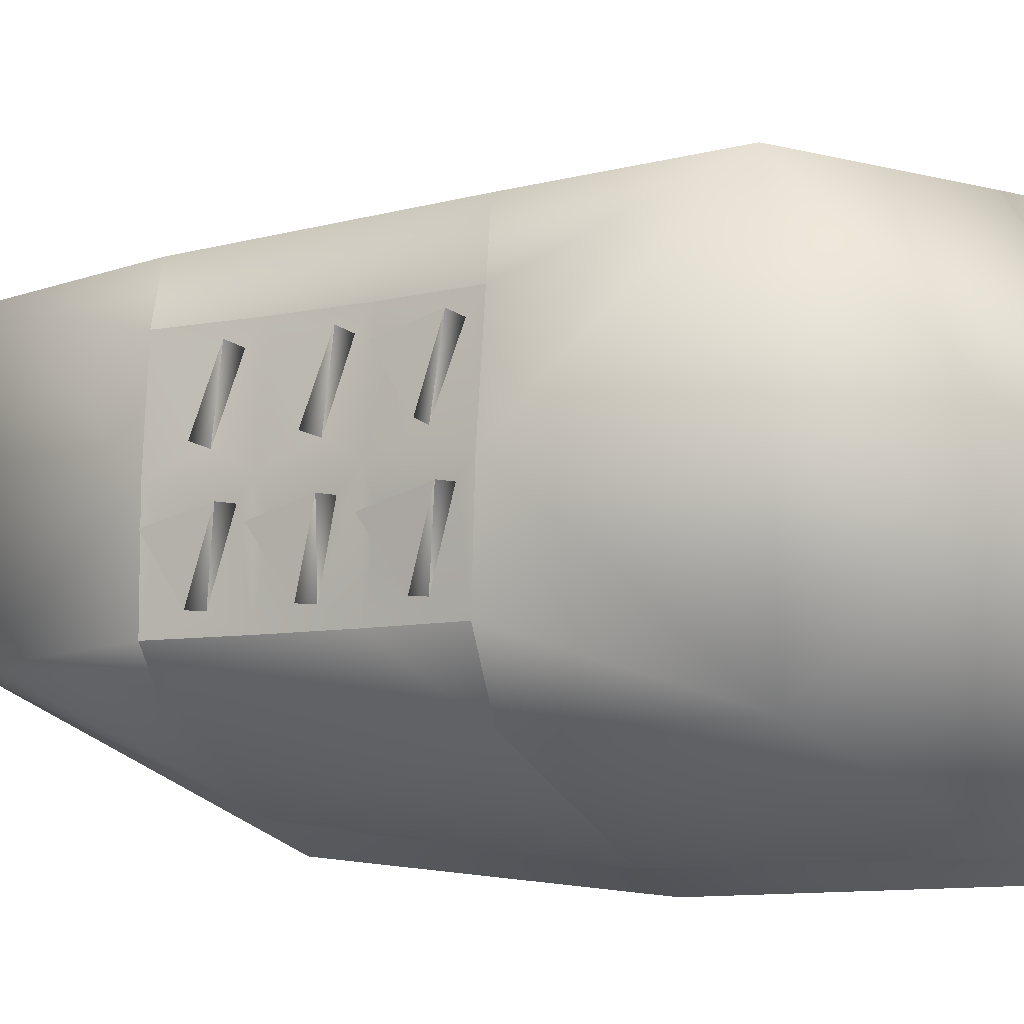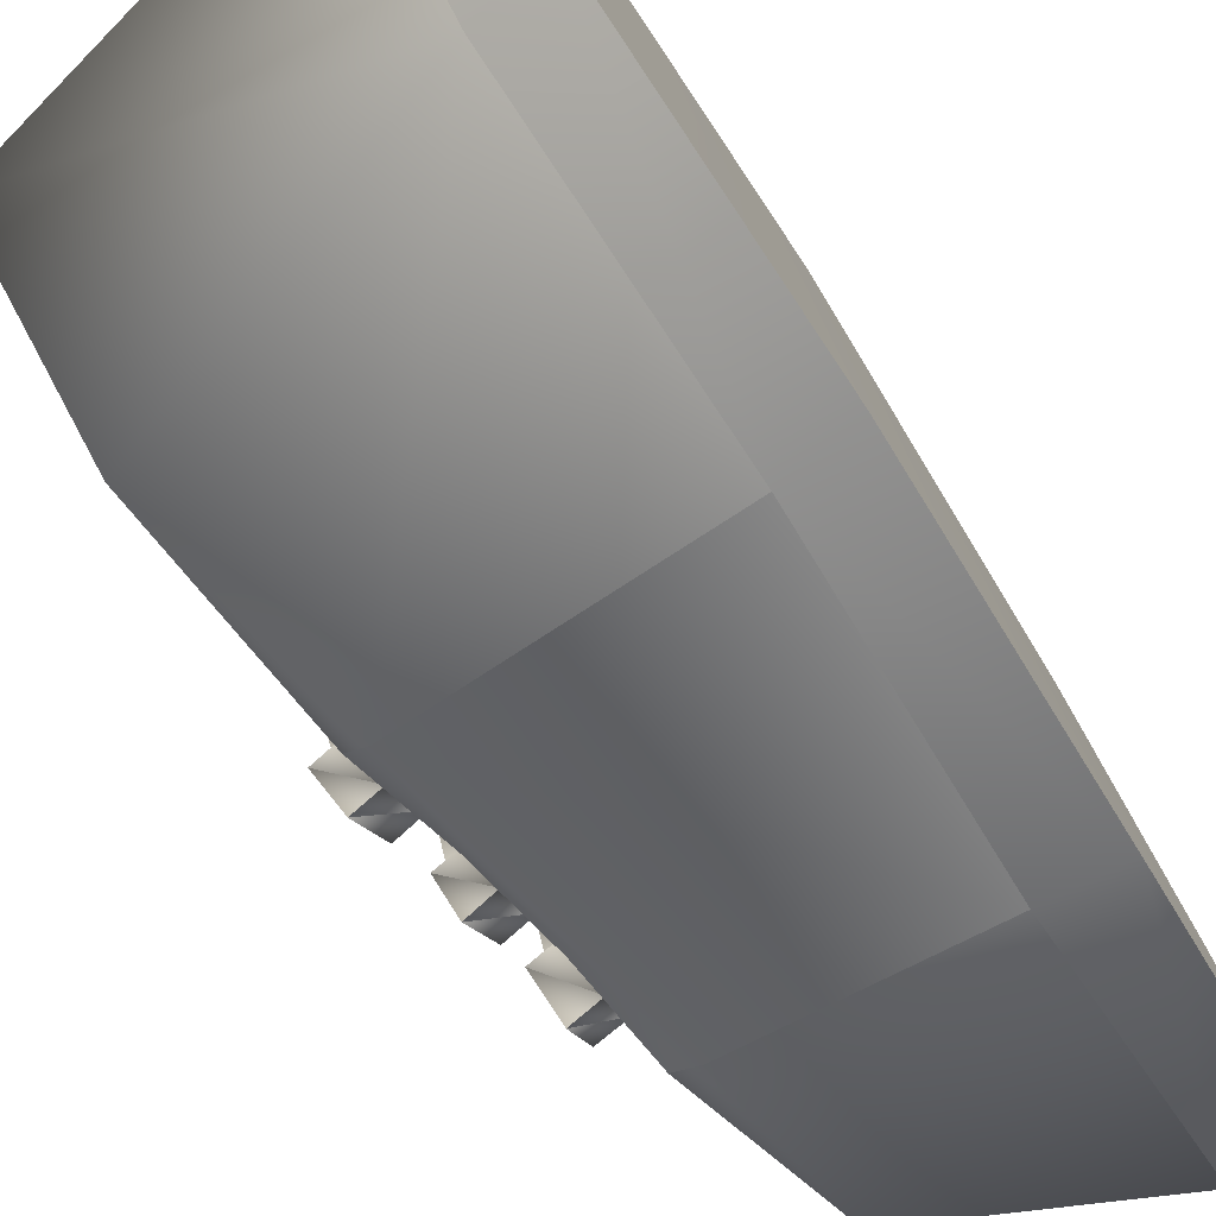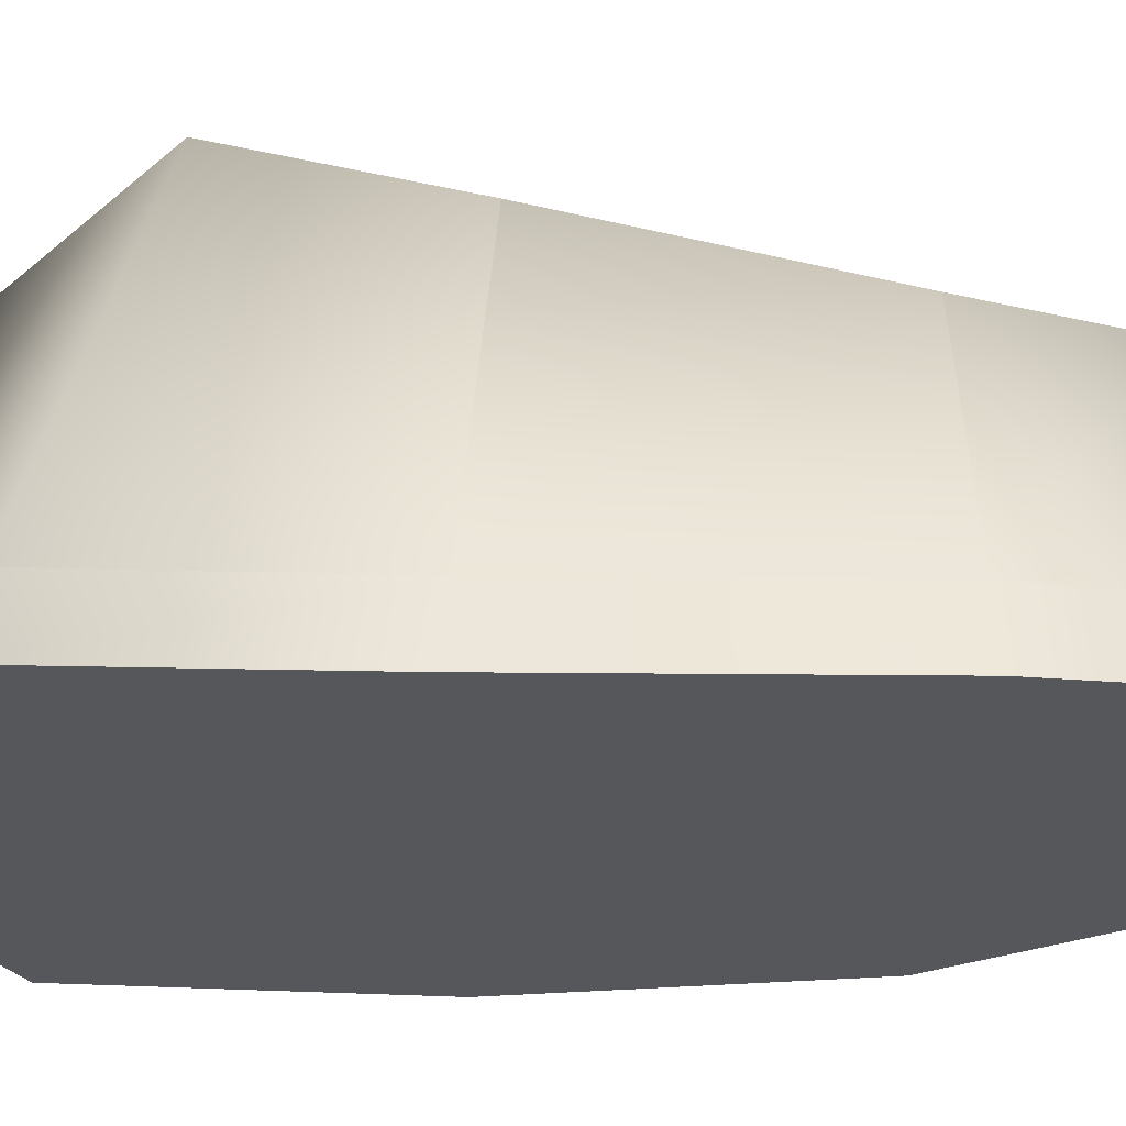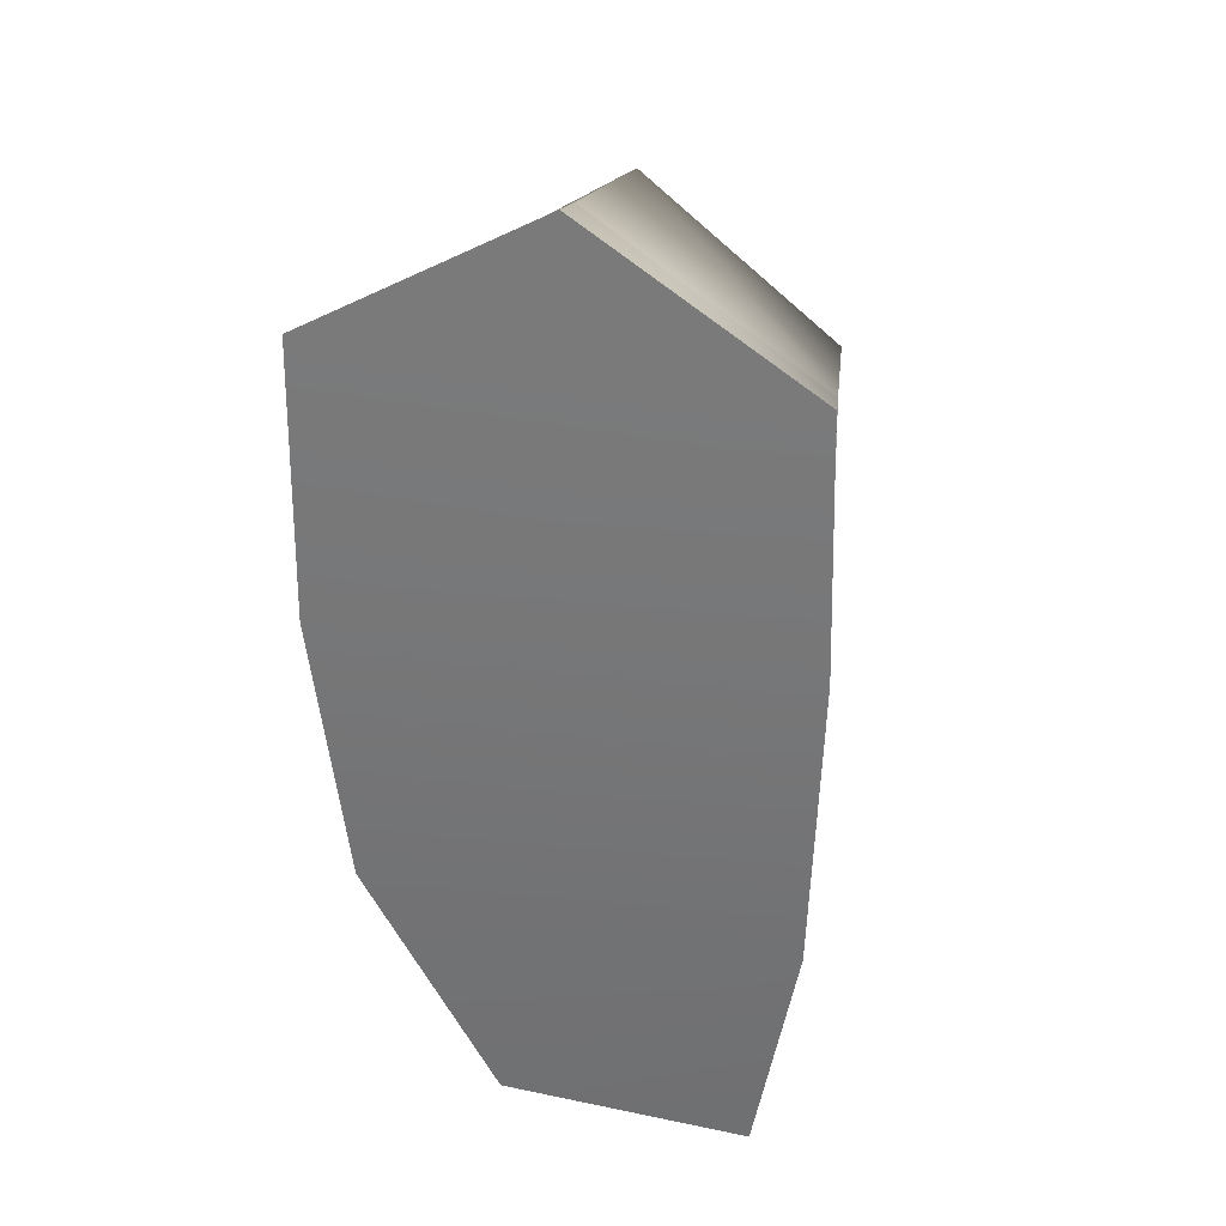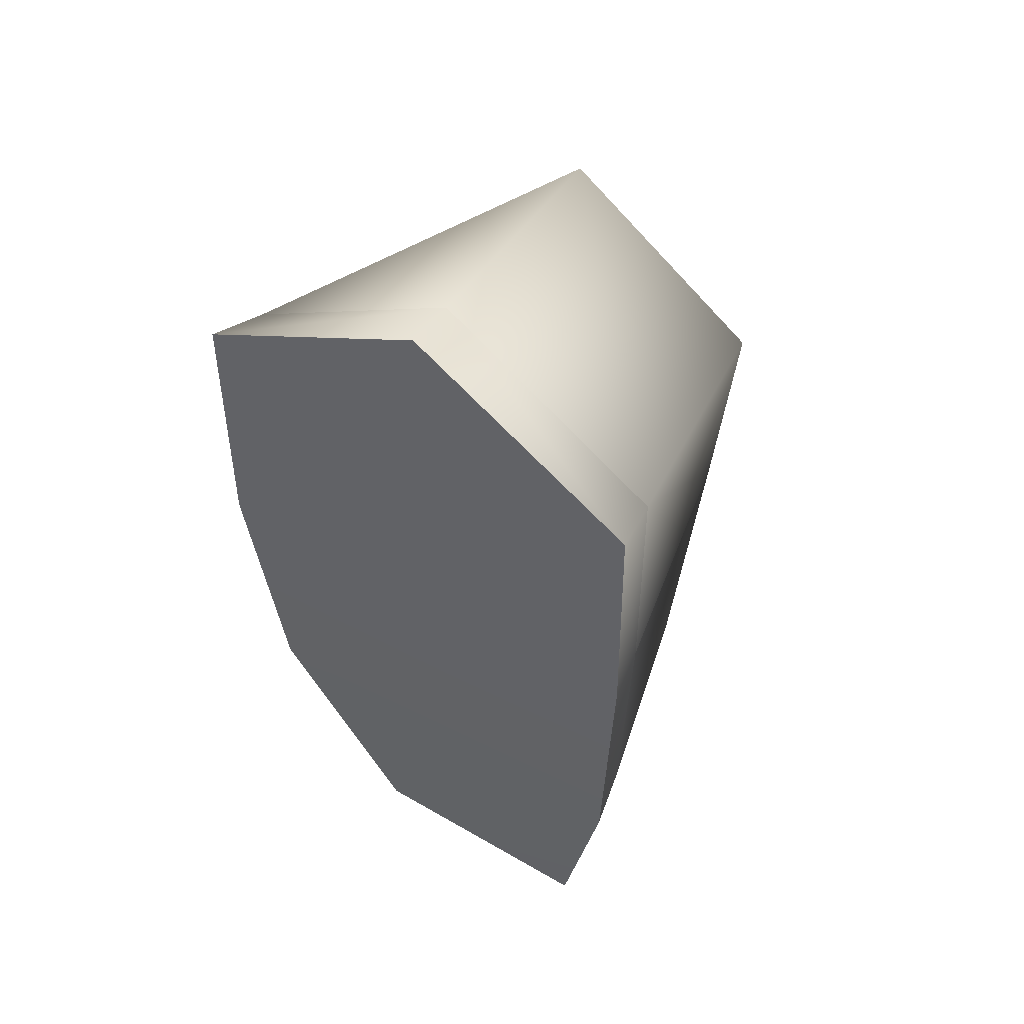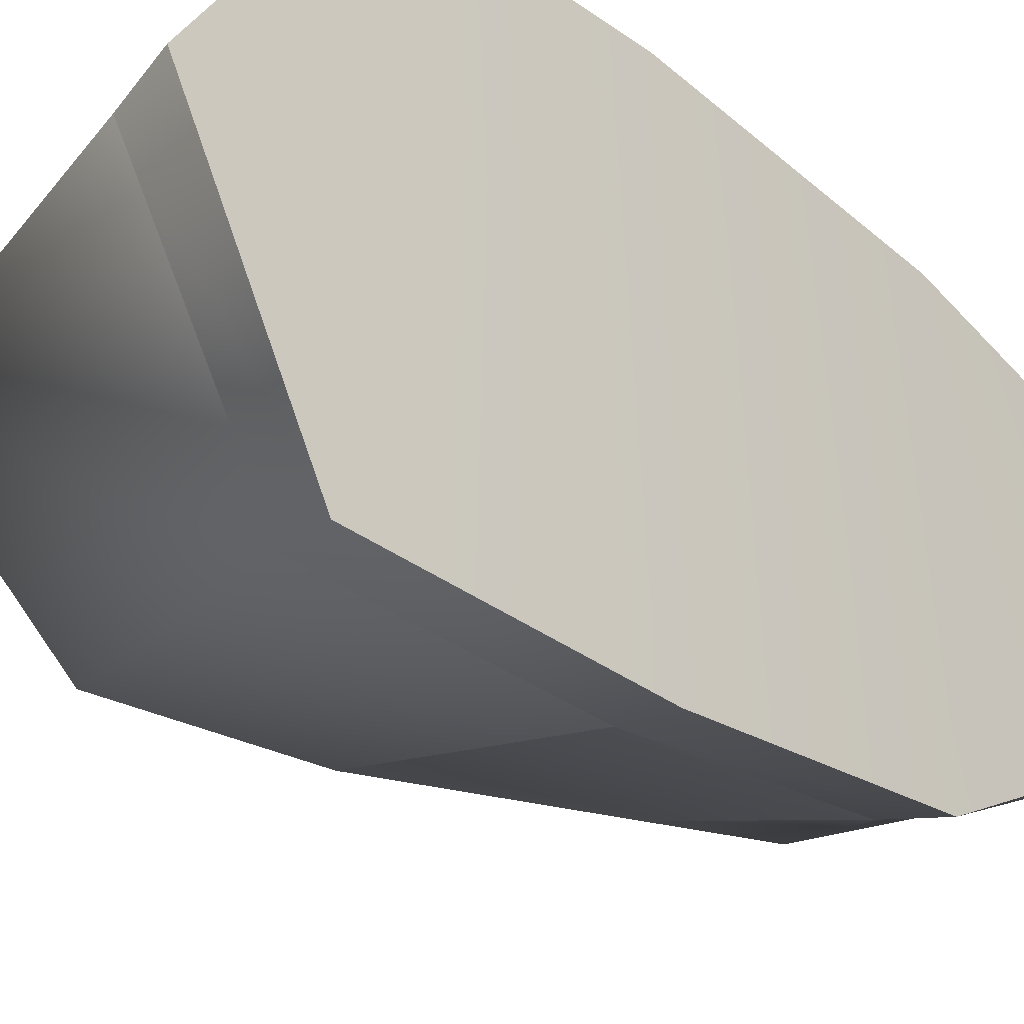
<metadata>
{"format":"obj","ext":"obj","renderer":"f3d","projection":"perspective","resolution":1024,"background":"white","views":[{"elev":-10.8,"azim":108.9,"up":"+Z"},{"elev":-78.2,"azim":-147.7,"up":"+Z"},{"elev":62.8,"azim":-89.6,"up":"+Z"},{"elev":30.3,"azim":-74.9,"up":"+Y"},{"elev":53.7,"azim":-58.5,"up":"+Y"},{"elev":-32.5,"azim":-137.5,"up":"+Z"}]}
</metadata>
<code>
v -4.479 -5.473 -2.903
v -4.47 -5.651 2.546
v -4.401 -8.483 -1.19
v -4.518 -2.024 -3.347
v -4.453 1.299 2.584
v -4.535 -1.87 2.687
v -4.428 1.444 -3.323
v -4.396 3.096 -0.2808
v -4.361 -8.605 1.983
v -3.747 -2.176 -3.153
v -4.428 1.444 -3.323
v -4.518 -2.024 -3.347
v -3.722 -8.33 -1.278
v -4.479 -5.473 -2.903
v -4.401 -8.483 -1.19
v -4.361 -8.605 1.983
v -3.682 -8.454 1.887
v -3.712 -8.362 -0.519
v -3.661 1.186 -3.152
v -3.627 2.893 -0.3365
v -3.763 -2.019 2.536
v -4.453 1.299 2.584
v -3.683 1.077 2.47
v -4.47 -5.651 2.546
v -3.682 -5.591 2.391
v -4.396 3.096 -0.2808
v -3.687 -5.466 -2.658
v -4.535 -1.87 2.687
v -0.4843 -3.622 -0.4496
v -0.6532 -4.282 -0.6057
v -0.6232 -4.391 -0.188
v -0.6395 -3.836 -1.28
v -0.7935 -4.445 -1.47
v -0.3946 -3.369 -0.2114
v -0.5847 -3.448 -1.498
v -0.5169 -3.492 0.847
v -0.6563 -4.173 0.6956
v -0.732 -4.363 1.11
v -0.509 -3.763 0.02465
v -0.5052 -3.324 1.093
v -0.6787 -4.557 -0.4234
v -0.7961 -5.275 -0.5795
v -0.7687 -5.442 -0.1697
v -0.8298 -4.872 -1.253
v -0.931 -5.514 -1.446
v -0.4102 -3.248 -0.6355
v -0.3819 -2.81 -1.313
v -0.0997 -2.331 -0.2406
v -0.2944 -2.435 -1.532
v -0.1733 -2.518 -0.472
v -0.7357 -4.529 0.8633
v -0.8163 -5.203 0.7143
v -0.8847 -5.446 1.123
v -0.7082 -4.805 0.04489
v -0.4087 -3.145 0.6709
v -0.2163 -2.753 -0.004453
v -0.1948 -2.284 1.069
v -0.214 -2.455 0.8249
v 0.1165 -2.504 0.8236
v 0.09295 -2.766 -0.006333
v -0.0667 -3.201 0.6689
v -0.1468 -3.662 -0.4891
v -0.2961 -3.889 -1.322
v -0.3096 -4.329 -0.6479
v -0.1789 -3.53 0.8458
v -0.1647 -3.817 0.02107
v -0.3117 -4.22 0.6941
v 0.1566 -2.566 -0.5139
v -0.04981 -2.855 -1.355
v -0.06893 -3.303 -0.6781
v -0.391 -4.57 0.8625
v -0.3635 -4.847 0.04409
v -0.4712 -5.236 0.7133
v -0.3346 -4.598 -0.4652
v -0.4857 -4.913 -1.294
v -0.4517 -5.308 -0.6215
v -0.2163 -2.753 -0.004453
v -0.4087 -3.145 0.6709
v 0.09295 -2.766 -0.006333
v -0.0667 -3.201 0.6689
v 0.09295 -2.766 -0.006333
v -0.4087 -3.145 0.6709
v -0.214 -2.455 0.8249
v -0.2163 -2.753 -0.004453
v 0.1165 -2.504 0.8236
v 0.09295 -2.766 -0.006333
v 0.1165 -2.504 0.8236
v -0.2163 -2.753 -0.004453
v -0.4087 -3.145 0.6709
v -0.214 -2.455 0.8249
v -0.0667 -3.201 0.6689
v 0.1165 -2.504 0.8236
v -0.0667 -3.201 0.6689
v -0.214 -2.455 0.8249
v -0.6395 -3.836 -1.28
v -0.6532 -4.282 -0.6057
v -0.2961 -3.889 -1.322
v -0.3096 -4.329 -0.6479
v -0.2961 -3.889 -1.322
v -0.6532 -4.282 -0.6057
v -0.4843 -3.622 -0.4496
v -0.6395 -3.836 -1.28
v -0.1468 -3.662 -0.4891
v -0.2961 -3.889 -1.322
v -0.1468 -3.662 -0.4891
v -0.6395 -3.836 -1.28
v -0.6532 -4.282 -0.6057
v -0.4843 -3.622 -0.4496
v -0.3096 -4.329 -0.6479
v -0.1468 -3.662 -0.4891
v -0.3096 -4.329 -0.6479
v -0.4843 -3.622 -0.4496
v -0.509 -3.763 0.02465
v -0.6563 -4.173 0.6956
v -0.1647 -3.817 0.02107
v -0.3117 -4.22 0.6941
v -0.1647 -3.817 0.02107
v -0.6563 -4.173 0.6956
v -0.5169 -3.492 0.847
v -0.509 -3.763 0.02465
v -0.1789 -3.53 0.8458
v -0.1647 -3.817 0.02107
v -0.1789 -3.53 0.8458
v -0.509 -3.763 0.02465
v -0.6563 -4.173 0.6956
v -0.5169 -3.492 0.847
v -0.3117 -4.22 0.6941
v -0.1789 -3.53 0.8458
v -0.3117 -4.22 0.6941
v -0.5169 -3.492 0.847
v -0.3819 -2.81 -1.313
v -0.4102 -3.248 -0.6355
v -0.04981 -2.855 -1.355
v -0.06893 -3.303 -0.6781
v -0.04981 -2.855 -1.355
v -0.4102 -3.248 -0.6355
v -0.1733 -2.518 -0.472
v -0.3819 -2.81 -1.313
v 0.1566 -2.566 -0.5139
v -0.04981 -2.855 -1.355
v 0.1566 -2.566 -0.5139
v -0.3819 -2.81 -1.313
v -0.4102 -3.248 -0.6355
v -0.1733 -2.518 -0.472
v -0.06893 -3.303 -0.6781
v 0.1566 -2.566 -0.5139
v -0.06893 -3.303 -0.6781
v -0.1733 -2.518 -0.472
v -0.7082 -4.805 0.04489
v -0.8163 -5.203 0.7143
v -0.3635 -4.847 0.04409
v -0.4712 -5.236 0.7133
v -0.3635 -4.847 0.04409
v -0.8163 -5.203 0.7143
v -0.7357 -4.529 0.8633
v -0.7082 -4.805 0.04489
v -0.391 -4.57 0.8625
v -0.3635 -4.847 0.04409
v -0.391 -4.57 0.8625
v -0.7082 -4.805 0.04489
v -0.8163 -5.203 0.7143
v -0.7357 -4.529 0.8633
v -0.4712 -5.236 0.7133
v -0.391 -4.57 0.8625
v -0.4712 -5.236 0.7133
v -0.7357 -4.529 0.8633
v -0.8298 -4.872 -1.253
v -0.7961 -5.275 -0.5795
v -0.4857 -4.913 -1.294
v -0.4517 -5.308 -0.6215
v -0.4857 -4.913 -1.294
v -0.7961 -5.275 -0.5795
v -0.6787 -4.557 -0.4234
v -0.8298 -4.872 -1.253
v -0.3346 -4.598 -0.4652
v -0.4857 -4.913 -1.294
v -0.3346 -4.598 -0.4652
v -0.8298 -4.872 -1.253
v -0.7961 -5.275 -0.5795
v -0.6787 -4.557 -0.4234
v -0.4517 -5.308 -0.6215
v -0.3346 -4.598 -0.4652
v -0.4517 -5.308 -0.6215
v -0.6787 -4.557 -0.4234
v -3.763 -2.019 2.536
v -3.683 1.077 2.47
v -0.3715 -2.299 1.851
v -0.2944 -2.435 -1.532
v -0.1535 0.002127 -2.371
v -0.6291 -2.348 -2.333
v -3.682 -8.454 1.887
v -3.682 -5.591 2.391
v -1.392 -7.167 1.624
v -0.03083 2.027 -0.6202
v -3.661 1.186 -3.152
v 0.1173 -0.02226 1.885
v -0.7687 -5.442 -0.1697
v -1.475 -7.16 -1.5
v -3.627 2.893 -0.3365
v -1.102 -5.439 1.798
v -3.687 -5.466 -2.658
v -1.223 -5.481 -1.813
v -0.931 -5.514 -1.446
v -0.8847 -5.446 1.123
v -0.1948 -2.284 1.069
v -0.0997 -2.331 -0.2406
v -3.747 -2.176 -3.153
v -3.722 -8.33 -1.278
v -3.712 -8.362 -0.519
v -0.5052 -3.324 1.093
v -0.3715 -2.299 1.851
v -0.1948 -2.284 1.069
v -0.7935 -4.445 -1.47
v -1.223 -5.481 -1.813
v -0.931 -5.514 -1.446
v -3.682 -5.591 2.391
v -3.763 -2.019 2.536
v -1.102 -5.439 1.798
v -3.687 -5.466 -2.658
v -0.6291 -2.348 -2.333
v -3.747 -2.176 -3.153
v -0.732 -4.363 1.11
v -0.5847 -3.448 -1.498
v -0.2944 -2.435 -1.532
v -0.8847 -5.446 1.123
f 10 12 11
f 13 15 14
f 16 15 17
f 18 15 13
f 19 11 20
f 14 12 10
f 21 23 22
f 17 25 24
f 22 20 26
f 25 21 24
f 10 11 19
f 13 14 27
f 17 15 18
f 20 11 26
f 14 10 27
f 21 22 28
f 17 24 16
f 20 22 23
f 24 21 28
f 210 212 211
f 213 215 214
f 216 218 217
f 219 221 220
f 217 218 211
f 219 220 214
f 222 210 218
f 211 218 210
f 223 220 224
f 220 223 214
f 213 214 223
f 222 218 225
f 1 3 2
f 4 6 5
f 4 5 7
f 2 6 1
f 8 7 5
f 2 3 9
f 1 6 4
f 185 187 186
f 188 190 189
f 191 193 192
f 194 189 195
f 186 196 194
f 189 194 196
f 193 198 197
f 186 187 196
f 186 194 199
f 192 193 200
f 201 202 198
f 203 198 202
f 193 204 200
f 205 196 187
f 188 189 206
f 207 195 190
f 208 201 198
f 191 209 193
f 190 195 189
f 193 208 198
f 195 199 194
f 208 193 209
f 206 189 196
f 206 196 205
f 197 198 203
f 193 197 204
f 29 31 30
f 30 33 32
f 32 35 34
f 36 38 37
f 37 31 39
f 40 36 34
f 39 34 36
f 41 43 42
f 42 45 44
f 31 41 33
f 44 33 41
f 46 35 47
f 48 50 49
f 47 49 50
f 50 34 46
f 51 53 52
f 52 43 54
f 38 51 31
f 54 31 51
f 55 34 56
f 57 58 48
f 56 48 58
f 58 40 55
f 59 61 60
f 62 64 63
f 65 67 66
f 68 70 69
f 71 73 72
f 53 51 38
f 52 53 43
f 43 41 31
f 42 43 45
f 74 76 75
f 31 29 34
f 30 31 33
f 46 34 35
f 34 50 48
f 40 58 57
f 55 40 34
f 38 36 40
f 37 38 31
f 32 33 35
f 32 34 29
f 47 35 49
f 54 43 31
f 56 34 48
f 77 79 78
f 80 82 81
f 83 85 84
f 86 88 87
f 89 91 90
f 92 94 93
f 95 97 96
f 98 100 99
f 101 103 102
f 104 106 105
f 107 109 108
f 110 112 111
f 113 115 114
f 116 118 117
f 119 121 120
f 122 124 123
f 125 127 126
f 128 130 129
f 131 133 132
f 134 136 135
f 137 139 138
f 140 142 141
f 143 145 144
f 146 148 147
f 149 151 150
f 152 154 153
f 155 157 156
f 158 160 159
f 161 163 162
f 164 166 165
f 167 169 168
f 170 172 171
f 173 175 174
f 176 178 177
f 179 181 180
f 182 184 183
f 39 31 34
f 44 45 33

</code>
